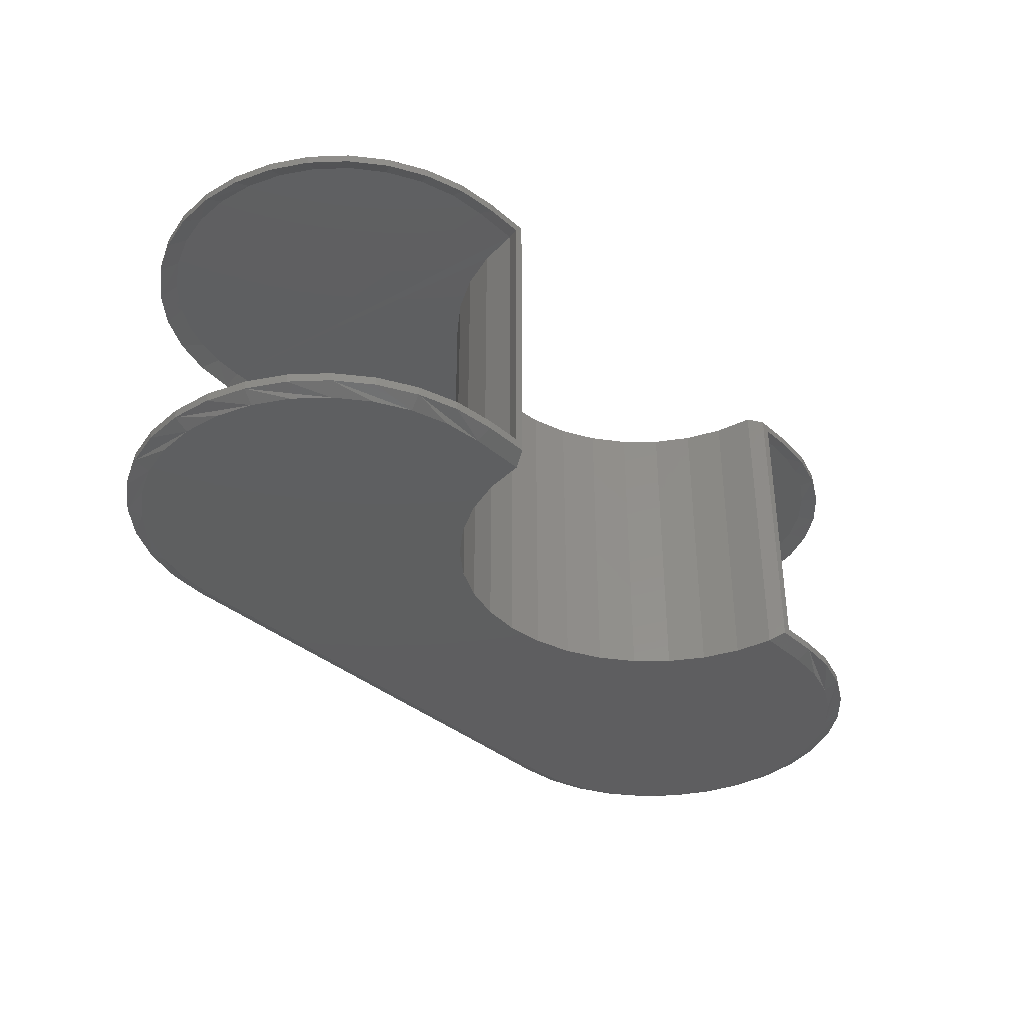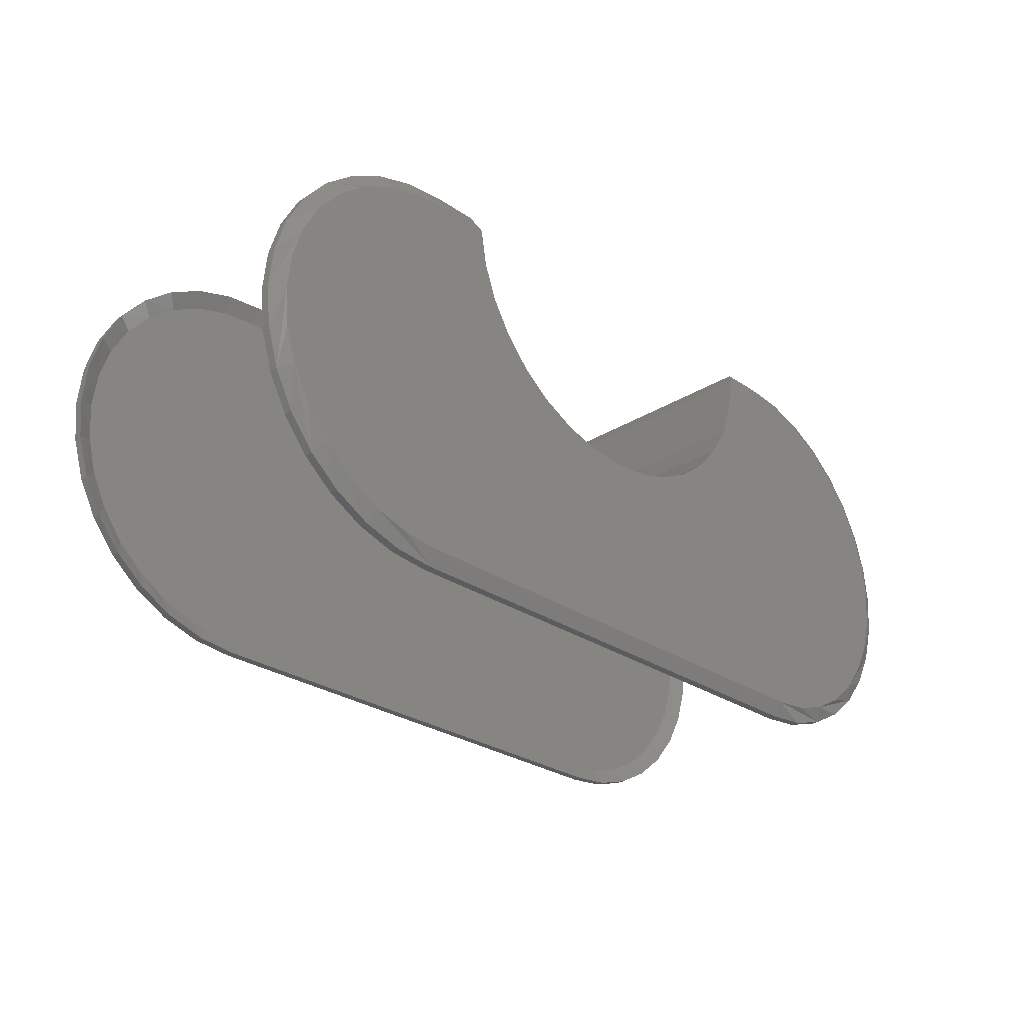
<metadata>
{"format":"stl","ext":"stl","renderer":"f3d","projection":"perspective","resolution":1024,"background":"white","views":[{"elev":-36.5,"azim":-48.0,"up":"+Y"},{"elev":-27.4,"azim":-46.1,"up":"+Z"}]}
</metadata>
<code>
# stl→obj: 352 verts, 700 faces
v -1.069e-06 -0.01655 2.681e-12
v 0 -0.007812 0
v 0.5368 -0.01655 -3.287e-17
v 0.5368 -0.007812 -3.287e-17
v 0 -0.3125 0
v 0 -0.3038 0
v 0.5368 -0.3125 -3.287e-17
v 0.5368 -0.3038 -2.776e-17
v 0.5368 -0.007812 0.4263
v 0.5368 -0.01655 0.4263
v 0.5784 -0.007812 0.4222
v 0.5784 -0.01655 0.4222
v 0.6184 -0.007812 0.4101
v 0.6184 -0.01655 0.4101
v 0.6553 -0.007812 0.3904
v 0.6553 -0.01655 0.3904
v 0.6876 -0.007812 0.3639
v 0.6876 -0.01655 0.3639
v 0.7141 -0.007812 0.3316
v 0.7141 -0.01655 0.3316
v 0.7338 -0.007812 0.2947
v 0.7338 -0.01655 0.2947
v 0.7459 -0.007812 0.2547
v 0.7459 -0.01655 0.2547
v 0.75 -0.007812 0.2132
v 0.75 -0.01655 0.2132
v 0.7459 -0.007812 0.1716
v 0.7459 -0.01655 0.1716
v 0.7338 -0.007812 0.1316
v 0.7338 -0.01655 0.1316
v 0.7141 -0.007812 0.09473
v 0.7141 -0.01655 0.09473
v 0.6876 -0.007812 0.06243
v 0.6876 -0.01655 0.06243
v 0.6553 -0.007812 0.03592
v 0.6553 -0.01655 0.03592
v 0.6184 -0.007812 0.01623
v 0.6184 -0.01655 0.01623
v 0.5784 -0.007812 0.004096
v 0.5784 -0.01655 0.004096
v 0.5368 -0.3038 0.4263
v 0.5368 -0.3125 0.4263
v 0.5784 -0.3038 0.4222
v 0.5784 -0.3125 0.4222
v 0.6184 -0.3038 0.4101
v 0.6184 -0.3125 0.4101
v 0.6553 -0.3038 0.3904
v 0.6553 -0.3125 0.3904
v 0.6876 -0.3038 0.3639
v 0.6876 -0.3125 0.3639
v 0.7141 -0.3038 0.3316
v 0.7141 -0.3125 0.3316
v 0.7338 -0.3038 0.2947
v 0.7338 -0.3125 0.2947
v 0.7459 -0.3038 0.2547
v 0.7459 -0.3125 0.2547
v 0.75 -0.3038 0.2132
v 0.75 -0.3125 0.2132
v 0.7459 -0.3038 0.1716
v 0.7459 -0.3125 0.1716
v 0.7338 -0.3038 0.1316
v 0.7338 -0.3125 0.1316
v 0.7141 -0.3038 0.09473
v 0.7141 -0.3125 0.09473
v 0.6876 -0.3038 0.06243
v 0.6876 -0.3125 0.06243
v 0.6553 -0.3038 0.03592
v 0.6553 -0.3125 0.03592
v 0.6184 -0.3038 0.01623
v 0.6184 -0.3125 0.01623
v 0.5784 -0.3038 0.004096
v 0.5784 -0.3125 0.004096
v 0.49 -0.007812 0.4263
v 0.49 -0.3125 0.4263
v 0.499 -0.3038 0.4263
v 0.499 -0.01655 0.4263
v 0 -0.007812 0.4263
v 0.03787 -0.01655 0.4263
v 0.04688 -0.007812 0.4263
v -1.161e-06 -0.01655 0.4263
v 0.04688 -0.3125 0.4263
v 0.03787 -0.3038 0.4263
v -1.161e-06 -0.3038 0.4263
v 0 -0.3125 0.4263
v -0.04159 -0.007812 0.004096
v -0.04159 -0.01655 0.004096
v -0.08157 -0.007812 0.01623
v -0.08157 -0.01655 0.01623
v -0.1184 -0.007812 0.03592
v -0.1184 -0.01655 0.03592
v -0.1507 -0.007812 0.06243
v -0.1507 -0.01655 0.06243
v -0.1772 -0.007812 0.09473
v -0.1772 -0.01655 0.09473
v -0.1969 -0.007812 0.1316
v -0.1969 -0.01655 0.1316
v -0.2091 -0.007812 0.1716
v -0.2091 -0.01655 0.1716
v -0.2132 -0.007812 0.2132
v -0.2132 -0.01655 0.2132
v -0.2091 -0.007812 0.2547
v -0.2091 -0.01655 0.2547
v -0.1969 -0.007812 0.2947
v -0.1969 -0.01655 0.2947
v -0.1772 -0.007812 0.3316
v -0.1772 -0.01655 0.3316
v -0.1507 -0.007812 0.3639
v -0.1507 -0.01655 0.3639
v -0.1184 -0.007812 0.3904
v -0.1184 -0.01655 0.3904
v -0.08157 -0.007812 0.4101
v -0.08157 -0.01655 0.4101
v -0.04159 -0.007812 0.4222
v -0.04159 -0.01655 0.4222
v -0.04159 -0.3038 0.004096
v -0.04159 -0.3125 0.004096
v -0.08157 -0.3038 0.01623
v -0.08157 -0.3125 0.01623
v -0.1184 -0.3038 0.03592
v -0.1184 -0.3125 0.03592
v -0.1507 -0.3038 0.06243
v -0.1507 -0.3125 0.06243
v -0.1772 -0.3038 0.09473
v -0.1772 -0.3125 0.09473
v -0.1969 -0.3038 0.1316
v -0.1969 -0.3125 0.1316
v -0.2091 -0.3038 0.1716
v -0.2091 -0.3125 0.1716
v -0.2132 -0.3038 0.2132
v -0.2132 -0.3125 0.2132
v -0.2091 -0.3038 0.2547
v -0.2091 -0.3125 0.2547
v -0.1969 -0.3038 0.2947
v -0.1969 -0.3125 0.2947
v -0.1772 -0.3038 0.3316
v -0.1772 -0.3125 0.3316
v -0.1507 -0.3038 0.3639
v -0.1507 -0.3125 0.3639
v -0.1184 -0.3038 0.3904
v -0.1184 -0.3125 0.3904
v -0.08157 -0.3038 0.4101
v -0.08157 -0.3125 0.4101
v -0.04159 -0.3038 0.4222
v -0.04159 -0.3125 0.4222
v -9.815e-07 -0.007812 0.01747
v -0.03061 -0.007812 0.01988
v -0.1911 -0.007812 0.2555
v -0.193 -0.007812 0.1806
v -0.1956 -0.007812 0.2182
v -0.1665 -0.007812 0.1103
v -0.1832 -0.007812 0.1442
v -0.115 -0.007812 0.05484
v -0.1435 -0.007812 0.08009
v -0.06047 -0.007812 0.02705
v -0.08884 -0.007812 0.0388
v -5.753e-19 -0.007812 0.4088
v -0.03787 -0.007812 0.4052
v -0.07423 -0.007812 0.3942
v -0.1077 -0.007812 0.3766
v -0.137 -0.007812 0.3529
v -0.1794 -0.007812 0.2912
v -0.1612 -0.007812 0.3241
v 0.5368 -0.007812 0.01747
v 0.5368 -0.007812 0.4088
v 0.5675 -0.007812 0.4064
v 0.7279 -0.007812 0.1708
v 0.7298 -0.007812 0.2457
v 0.7325 -0.007812 0.2081
v 0.7033 -0.007812 0.316
v 0.72 -0.007812 0.2821
v 0.6519 -0.007812 0.3715
v 0.6803 -0.007812 0.3462
v 0.5973 -0.007812 0.3993
v 0.6257 -0.007812 0.3875
v 0.5747 -0.007812 0.02116
v 0.6111 -0.007812 0.03207
v 0.6445 -0.007812 0.04972
v 0.6739 -0.007812 0.07341
v 0.7163 -0.007812 0.1351
v 0.6981 -0.007812 0.1022
v 0.5675 -0.3125 0.4064
v 0.5368 -0.3125 0.4088
v 0.7279 -0.3125 0.1708
v 0.7298 -0.3125 0.2457
v 0.7325 -0.3125 0.2081
v 0.7033 -0.3125 0.316
v 0.72 -0.3125 0.2821
v 0.6519 -0.3125 0.3715
v 0.6803 -0.3125 0.3462
v 0.5973 -0.3125 0.3993
v 0.6257 -0.3125 0.3875
v 0.5368 -0.3125 0.01747
v 0.5747 -0.3125 0.02116
v 0.6111 -0.3125 0.03207
v 0.6445 -0.3125 0.04972
v 0.6739 -0.3125 0.07341
v 0.6981 -0.3125 0.1022
v 0.7163 -0.3125 0.1351
v 8.557e-19 -0.3125 0.01747
v -0.03061 -0.3125 0.01988
v -0.1911 -0.3125 0.2555
v -0.193 -0.3125 0.1806
v -0.1956 -0.3125 0.2182
v -0.1665 -0.3125 0.1103
v -0.1832 -0.3125 0.1442
v -0.115 -0.3125 0.05484
v -0.1435 -0.3125 0.08009
v -0.06047 -0.3125 0.02705
v -0.08884 -0.3125 0.0388
v -1.065e-06 -0.3125 0.4088
v -0.03787 -0.3125 0.4052
v -0.07423 -0.3125 0.3942
v -0.1077 -0.3125 0.3766
v -0.137 -0.3125 0.3529
v -0.1612 -0.3125 0.3241
v -0.1794 -0.3125 0.2912
v 0.04791 -0.3125 0.4088
v 0.4887 -0.3125 0.4084
v 0.04818 -0.007574 0.4084
v 0.4887 -0.007574 0.4084
v 0.4817 -0.007812 0.3683
v 0.4815 -0.3125 0.3679
v 0.4672 -0.007812 0.3298
v 0.467 -0.3125 0.3294
v 0.4459 -0.007812 0.2947
v 0.4456 -0.3125 0.2943
v 0.4185 -0.007812 0.2641
v 0.4181 -0.3125 0.2638
v 0.3858 -0.007812 0.2391
v 0.3854 -0.3125 0.2388
v 0.3491 -0.007812 0.2206
v 0.3486 -0.3125 0.2204
v 0.3096 -0.007812 0.2092
v 0.3091 -0.3125 0.2091
v 0.2687 -0.007812 0.2053
v 0.2682 -0.3125 0.2053
v 0.2277 -0.007812 0.2091
v 0.2273 -0.3125 0.2092
v 0.1882 -0.007812 0.2204
v 0.1877 -0.3125 0.2206
v 0.1514 -0.007812 0.2388
v 0.151 -0.3125 0.2391
v 0.1187 -0.007812 0.2638
v 0.1184 -0.3125 0.2641
v 0.09122 -0.007812 0.2943
v 0.09093 -0.3125 0.2947
v 0.06983 -0.007812 0.3294
v 0.06962 -0.3125 0.3298
v 0.05532 -0.007812 0.3679
v 0.05519 -0.3125 0.3683
v -9.908e-07 -0.3203 0.01562
v 0.5368 -0.3203 0.01562
v 0.5754 -0.3203 0.01942
v 0.6765 -0.3203 0.3528
v 0.4606 -0.3203 0.3341
v 0.7011 -0.3203 0.3229
v -0.1397 -0.3203 0.3528
v -0.1642 -0.3203 0.3229
v 0.07628 -0.3203 0.334
v 0.4744 -0.3203 0.3714
v 0.6466 -0.3203 0.3774
v 0.6124 -0.3203 0.3957
v 0.5754 -0.3203 0.4069
v 0.5368 -0.3203 0.4107
v 0.481 -0.3203 0.4107
v 0.7344 -0.3203 0.2132
v 0.7306 -0.3203 0.2517
v 0.3819 -0.3203 0.2459
v 0.3464 -0.3203 0.2279
v 0.3081 -0.3203 0.2169
v 0.2684 -0.3203 0.2132
v -0.1937 -0.3203 0.1746
v 0.7306 -0.3203 0.1746
v -0.1975 -0.3203 0.2132
v 0.2288 -0.3203 0.2169
v 0.1905 -0.3203 0.2279
v 0.1549 -0.3203 0.2459
v -0.1937 -0.3203 0.2517
v 0.05583 -0.3203 0.4107
v -1.075e-06 -0.3203 0.4107
v 0.06246 -0.3203 0.3714
v -0.03854 -0.3203 0.4069
v -0.07559 -0.3203 0.3957
v 0.7193 -0.3203 0.2888
v 0.4401 -0.3203 0.2999
v 0.4135 -0.3203 0.2702
v -0.1097 -0.3203 0.3774
v 0.09681 -0.3203 0.2999
v -0.1825 -0.3203 0.2888
v 0.1233 -0.3203 0.2702
v 0.7193 -0.3203 0.1376
v -0.1825 -0.3203 0.1376
v 0.7011 -0.3203 0.1034
v -0.1642 -0.3203 0.1034
v 0.6765 -0.3203 0.07348
v -0.1397 -0.3203 0.07348
v 0.6466 -0.3203 0.04892
v -0.1097 -0.3203 0.04892
v 0.6124 -0.3203 0.03066
v -0.07559 -0.3203 0.03066
v -0.03854 -0.3203 0.01942
v 0.5754 0 0.01942
v 0.5368 0 0.01562
v -9.908e-07 0 0.01562
v 0.7011 0 0.3229
v 0.4606 0 0.334
v 0.6765 0 0.3528
v 0.07626 0 0.3341
v -0.1642 0 0.3229
v -0.1397 0 0.3528
v 0.4744 0 0.3714
v 0.481 0 0.4107
v 0.5368 0 0.4107
v 0.5754 0 0.4069
v 0.6124 0 0.3957
v 0.6466 0 0.3774
v 0.7344 0 0.2132
v 0.7306 0 0.1746
v -0.1937 0 0.1746
v 0.2684 0 0.2132
v 0.3081 0 0.2169
v 0.3464 0 0.2279
v 0.3819 0 0.2459
v 0.7306 0 0.2517
v -0.1975 0 0.2132
v -0.1937 0 0.2517
v 0.1549 0 0.2459
v 0.1905 0 0.2279
v 0.2287 0 0.2169
v -0.07559 0 0.3957
v -0.03854 0 0.4069
v 0.06245 0 0.3714
v -1.075e-06 0 0.4107
v 0.05583 1.388e-17 0.4107
v 0.4135 0 0.2702
v 0.44 0 0.2999
v 0.7193 0 0.2888
v -0.03854 0 0.01942
v -0.07559 0 0.03066
v 0.6124 0 0.03066
v -0.1097 0 0.04892
v 0.6466 0 0.04892
v -0.1397 0 0.07348
v 0.6765 0 0.07348
v -0.1642 0 0.1034
v 0.7011 0 0.1034
v -0.1825 0 0.1376
v 0.7193 0 0.1376
v -0.1097 0 0.3774
v 0.1233 0 0.2702
v -0.1825 0 0.2888
v 0.09678 0 0.2999
f 1 2 3
f 3 2 4
f 5 6 7
f 7 6 8
f 9 10 11
f 11 10 12
f 11 12 13
f 13 12 14
f 13 14 15
f 15 14 16
f 15 16 17
f 17 16 18
f 17 18 19
f 19 18 20
f 19 20 21
f 21 20 22
f 21 22 23
f 23 22 24
f 23 24 25
f 25 24 26
f 25 26 27
f 27 26 28
f 27 28 29
f 29 28 30
f 29 30 31
f 31 30 32
f 31 32 33
f 33 32 34
f 33 34 35
f 35 34 36
f 35 36 37
f 37 36 38
f 37 38 39
f 39 38 40
f 39 40 4
f 4 40 3
f 41 42 43
f 43 42 44
f 43 44 45
f 45 44 46
f 45 46 47
f 47 46 48
f 47 48 49
f 49 48 50
f 49 50 51
f 51 50 52
f 51 52 53
f 53 52 54
f 53 54 55
f 55 54 56
f 55 56 57
f 57 56 58
f 57 58 59
f 59 58 60
f 59 60 61
f 61 60 62
f 61 62 63
f 63 62 64
f 63 64 65
f 65 64 66
f 65 66 67
f 67 66 68
f 67 68 69
f 69 68 70
f 69 70 71
f 71 70 72
f 71 72 8
f 8 72 7
f 73 74 75
f 73 75 76
f 73 76 10
f 73 10 9
f 42 41 74
f 74 41 75
f 77 78 79
f 77 80 78
f 81 79 78
f 81 78 82
f 81 82 83
f 81 83 84
f 2 1 85
f 85 1 86
f 85 86 87
f 87 86 88
f 87 88 89
f 89 88 90
f 89 90 91
f 91 90 92
f 91 92 93
f 93 92 94
f 93 94 95
f 95 94 96
f 95 96 97
f 97 96 98
f 97 98 99
f 99 98 100
f 99 100 101
f 101 100 102
f 101 102 103
f 103 102 104
f 103 104 105
f 105 104 106
f 105 106 107
f 107 106 108
f 107 108 109
f 109 108 110
f 109 110 111
f 111 110 112
f 111 112 113
f 113 112 114
f 113 114 77
f 77 114 80
f 6 5 115
f 115 5 116
f 115 116 117
f 117 116 118
f 117 118 119
f 119 118 120
f 119 120 121
f 121 120 122
f 121 122 123
f 123 122 124
f 123 124 125
f 125 124 126
f 125 126 127
f 127 126 128
f 127 128 129
f 129 128 130
f 129 130 131
f 131 130 132
f 131 132 133
f 133 132 134
f 133 134 135
f 135 134 136
f 135 136 137
f 137 136 138
f 137 138 139
f 139 138 140
f 139 140 141
f 141 140 142
f 141 142 143
f 143 142 144
f 143 144 83
f 83 144 84
f 145 146 1
f 146 86 1
f 102 100 147
f 147 104 102
f 98 96 148
f 148 100 98
f 149 100 148
f 94 92 150
f 150 96 94
f 151 96 150
f 90 88 152
f 152 92 90
f 153 92 152
f 86 146 154
f 154 88 86
f 155 88 154
f 149 147 100
f 151 148 96
f 153 150 92
f 155 152 88
f 80 114 156
f 156 114 157
f 114 112 157
f 157 112 158
f 112 110 158
f 158 110 159
f 110 108 159
f 159 108 160
f 147 161 104
f 104 161 162
f 104 162 106
f 106 162 160
f 106 160 108
f 163 145 3
f 3 145 1
f 164 165 10
f 165 12 10
f 28 26 166
f 166 30 28
f 24 22 167
f 167 26 24
f 168 26 167
f 20 18 169
f 169 22 20
f 170 22 169
f 16 14 171
f 171 18 16
f 172 18 171
f 12 165 173
f 173 14 12
f 174 14 173
f 168 166 26
f 170 167 22
f 172 169 18
f 174 171 14
f 3 40 163
f 163 40 175
f 40 38 175
f 175 38 176
f 38 36 176
f 176 36 177
f 36 34 177
f 177 34 178
f 166 179 30
f 30 179 180
f 30 180 32
f 32 180 178
f 32 178 34
f 41 181 182
f 41 43 181
f 183 57 59
f 59 61 183
f 184 53 55
f 55 57 184
f 184 57 185
f 186 49 51
f 51 53 186
f 186 53 187
f 188 45 47
f 47 49 188
f 188 49 189
f 190 181 43
f 43 45 190
f 190 45 191
f 57 183 185
f 53 184 187
f 49 186 189
f 45 188 191
f 8 192 71
f 71 192 193
f 71 193 69
f 69 193 194
f 69 194 67
f 67 194 195
f 67 195 65
f 65 195 196
f 65 196 63
f 63 196 197
f 63 197 61
f 61 197 198
f 61 198 183
f 192 8 199
f 199 8 6
f 6 200 199
f 6 115 200
f 201 129 131
f 131 133 201
f 202 125 127
f 127 129 202
f 202 129 203
f 204 121 123
f 123 125 204
f 204 125 205
f 206 117 119
f 119 121 206
f 206 121 207
f 208 200 115
f 115 117 208
f 208 117 209
f 129 201 203
f 125 202 205
f 121 204 207
f 117 206 209
f 83 210 143
f 143 210 211
f 143 211 141
f 141 211 212
f 141 212 139
f 139 212 213
f 139 213 137
f 137 213 214
f 137 214 135
f 135 214 215
f 135 215 133
f 133 215 216
f 133 216 201
f 210 83 217
f 217 83 82
f 218 75 182
f 182 75 41
f 219 217 78
f 78 217 82
f 220 164 76
f 76 164 10
f 156 219 80
f 80 219 78
f 218 220 75
f 75 220 76
f 220 218 221
f 221 218 222
f 221 222 223
f 223 222 224
f 223 224 225
f 225 224 226
f 225 226 227
f 227 226 228
f 227 228 229
f 229 228 230
f 229 230 231
f 231 230 232
f 231 232 233
f 233 232 234
f 233 234 235
f 235 234 236
f 235 236 237
f 237 236 238
f 237 238 239
f 239 238 240
f 239 240 241
f 241 240 242
f 241 242 243
f 243 242 244
f 243 244 245
f 245 244 246
f 245 246 247
f 247 246 248
f 247 248 249
f 249 248 250
f 249 250 219
f 219 250 217
f 167 166 168
f 166 167 170
f 166 170 179
f 151 147 148
f 148 147 149
f 145 231 233
f 145 233 235
f 145 235 237
f 145 237 239
f 145 239 241
f 145 241 243
f 145 243 245
f 145 245 247
f 145 247 249
f 145 249 219
f 145 219 156
f 145 156 157
f 145 157 146
f 163 175 165
f 163 165 164
f 163 164 220
f 163 220 221
f 163 221 223
f 163 223 225
f 163 225 227
f 163 227 229
f 163 229 231
f 163 231 145
f 179 170 180
f 180 170 169
f 180 169 178
f 178 169 172
f 178 172 177
f 177 172 171
f 177 171 176
f 176 171 174
f 176 174 173
f 173 165 176
f 176 165 175
f 146 157 154
f 154 157 158
f 154 158 155
f 155 158 159
f 155 159 152
f 152 159 153
f 153 159 160
f 153 160 150
f 150 160 162
f 150 162 151
f 151 162 161
f 151 161 147
f 185 183 184
f 187 184 183
f 198 187 183
f 202 201 205
f 203 201 202
f 199 200 211
f 199 211 210
f 199 210 217
f 199 217 250
f 199 250 248
f 199 248 246
f 199 246 244
f 199 244 242
f 199 242 240
f 199 240 238
f 199 238 236
f 199 236 234
f 199 234 232
f 192 199 232
f 192 232 230
f 192 230 228
f 192 228 226
f 192 226 224
f 192 224 222
f 192 222 218
f 192 218 182
f 192 182 181
f 192 181 193
f 190 191 194
f 194 191 188
f 194 188 195
f 195 188 189
f 195 189 196
f 196 189 186
f 196 186 197
f 197 186 187
f 197 187 198
f 190 194 181
f 181 194 193
f 206 213 209
f 209 213 212
f 209 212 208
f 208 212 211
f 208 211 200
f 201 216 205
f 205 216 215
f 205 215 204
f 204 215 214
f 204 214 207
f 207 214 213
f 207 213 206
f 251 252 253
f 254 255 256
f 257 258 259
f 260 255 254
f 260 254 261
f 260 261 262
f 260 262 263
f 260 263 264
f 260 264 265
f 266 267 268
f 266 268 269
f 266 269 270
f 266 270 271
f 266 271 272
f 266 272 273
f 274 272 271
f 274 271 275
f 274 275 276
f 274 276 277
f 274 277 278
f 279 280 281
f 281 280 282
f 281 282 283
f 256 255 284
f 284 255 285
f 284 285 267
f 267 285 286
f 267 286 268
f 257 259 287
f 287 259 281
f 287 281 283
f 259 258 288
f 288 258 289
f 288 289 290
f 290 289 278
f 290 278 277
f 273 272 291
f 291 272 292
f 291 292 293
f 293 292 294
f 293 294 295
f 295 294 296
f 295 296 297
f 297 296 298
f 297 298 299
f 299 298 300
f 299 300 253
f 253 300 301
f 253 301 251
f 302 303 304
f 305 306 307
f 308 309 310
f 311 312 313
f 311 313 314
f 311 314 315
f 311 315 316
f 311 316 307
f 311 307 306
f 317 318 319
f 317 319 320
f 317 320 321
f 317 321 322
f 317 322 323
f 317 323 324
f 325 326 327
f 325 327 328
f 325 328 329
f 325 329 320
f 325 320 319
f 330 331 332
f 332 331 333
f 332 333 334
f 323 335 324
f 324 335 336
f 324 336 337
f 337 336 306
f 337 306 305
f 304 338 302
f 302 338 339
f 302 339 340
f 340 339 341
f 340 341 342
f 342 341 343
f 342 343 344
f 344 343 345
f 344 345 346
f 346 345 347
f 346 347 348
f 348 347 319
f 348 319 318
f 330 332 349
f 349 332 308
f 349 308 310
f 327 326 350
f 350 326 351
f 350 351 352
f 352 351 309
f 352 309 308
f 320 270 321
f 321 270 269
f 321 269 322
f 322 269 268
f 322 268 323
f 323 268 286
f 323 286 335
f 335 286 285
f 335 285 336
f 336 285 255
f 336 255 306
f 306 255 260
f 306 260 311
f 311 260 265
f 311 265 312
f 270 320 271
f 271 320 329
f 271 329 275
f 275 329 328
f 275 328 276
f 276 328 327
f 276 327 277
f 277 327 350
f 277 350 290
f 290 350 352
f 290 352 288
f 288 352 308
f 288 308 259
f 259 308 332
f 259 332 281
f 281 332 334
f 281 334 279
f 265 74 312
f 312 74 73
f 333 77 334
f 334 77 79
f 312 73 313
f 313 73 9
f 334 79 279
f 279 79 81
f 265 264 74
f 74 264 42
f 280 279 84
f 84 279 81
f 300 118 116
f 283 282 142
f 283 142 140
f 283 140 138
f 287 283 138
f 257 287 138
f 257 138 136
f 257 136 134
f 258 257 134
f 289 258 134
f 289 134 132
f 289 132 130
f 278 289 130
f 274 278 130
f 274 130 128
f 274 128 126
f 272 274 126
f 292 272 126
f 292 126 124
f 292 124 122
f 294 292 122
f 296 294 122
f 296 122 120
f 296 120 118
f 298 296 118
f 300 298 118
f 5 251 301
f 5 301 300
f 5 300 116
f 280 84 144
f 280 144 142
f 280 142 282
f 252 251 7
f 7 251 5
f 262 46 44
f 299 253 70
f 299 70 68
f 299 68 66
f 297 299 66
f 295 297 66
f 295 66 64
f 295 64 62
f 293 295 62
f 291 293 62
f 291 62 60
f 291 60 58
f 273 291 58
f 266 273 58
f 266 58 56
f 266 56 54
f 267 266 54
f 284 267 54
f 284 54 52
f 284 52 50
f 256 284 50
f 254 256 50
f 254 50 48
f 254 48 46
f 261 254 46
f 262 261 46
f 42 264 263
f 42 263 262
f 42 262 44
f 252 7 72
f 252 72 70
f 252 70 253
f 11 13 315
f 37 302 340
f 35 37 340
f 33 35 340
f 33 340 342
f 33 342 344
f 31 33 344
f 29 31 344
f 29 344 346
f 29 346 348
f 27 29 348
f 25 27 348
f 25 348 318
f 25 318 317
f 23 25 317
f 21 23 317
f 21 317 324
f 21 324 337
f 19 21 337
f 17 19 337
f 17 337 305
f 17 305 307
f 15 17 307
f 13 15 307
f 13 307 316
f 13 316 315
f 9 11 315
f 9 315 314
f 9 314 313
f 303 302 37
f 303 37 39
f 303 39 4
f 303 4 304
f 304 4 2
f 85 87 339
f 111 331 330
f 109 111 330
f 107 109 330
f 107 330 349
f 107 349 310
f 105 107 310
f 103 105 310
f 103 310 309
f 103 309 351
f 101 103 351
f 99 101 351
f 99 351 326
f 99 326 325
f 97 99 325
f 95 97 325
f 95 325 319
f 95 319 347
f 93 95 347
f 91 93 347
f 91 347 345
f 91 345 343
f 89 91 343
f 87 89 343
f 87 343 341
f 87 341 339
f 2 85 339
f 2 339 338
f 2 338 304
f 333 331 111
f 333 111 113
f 333 113 77

</code>
